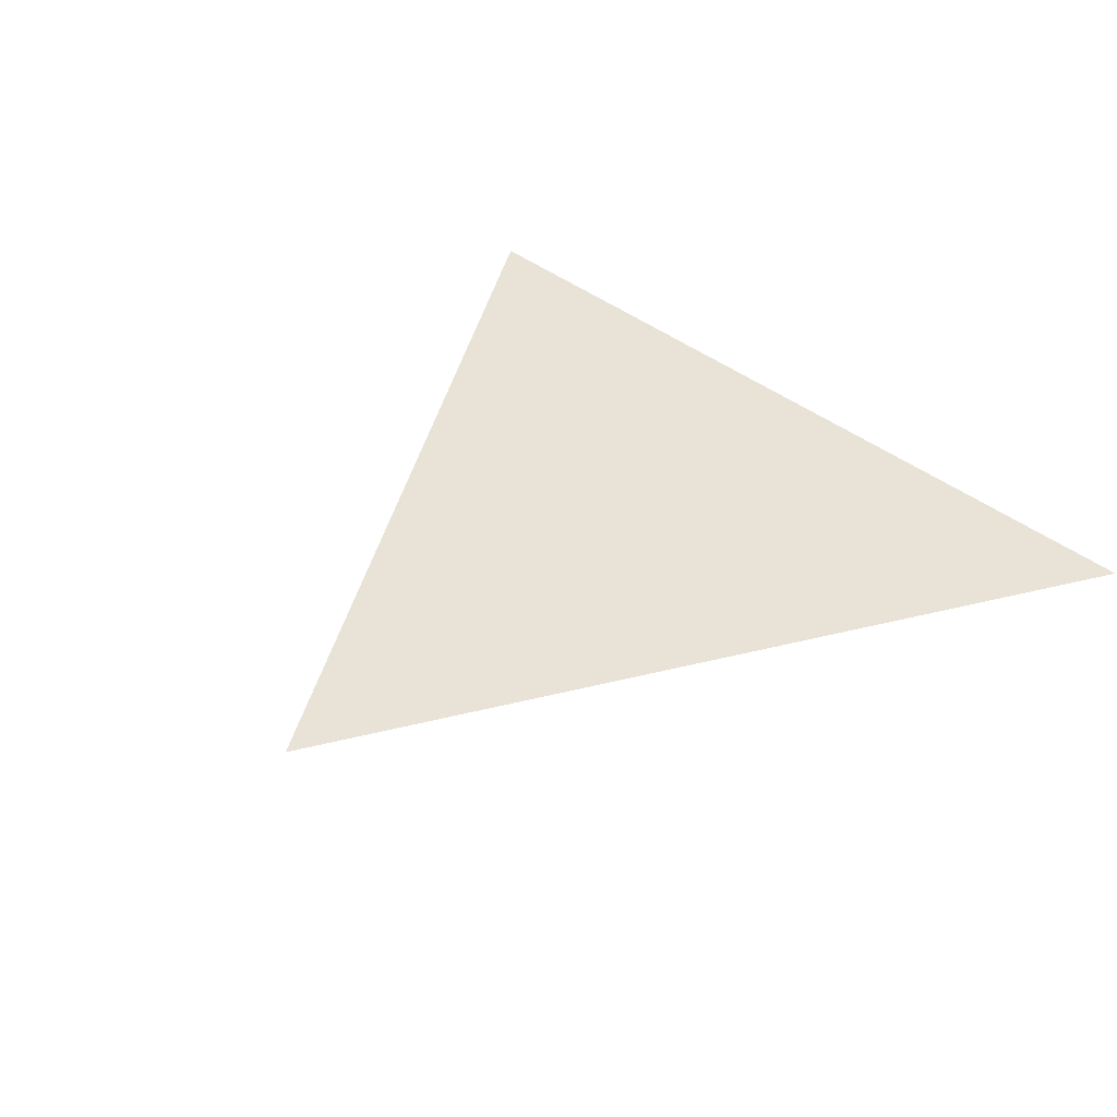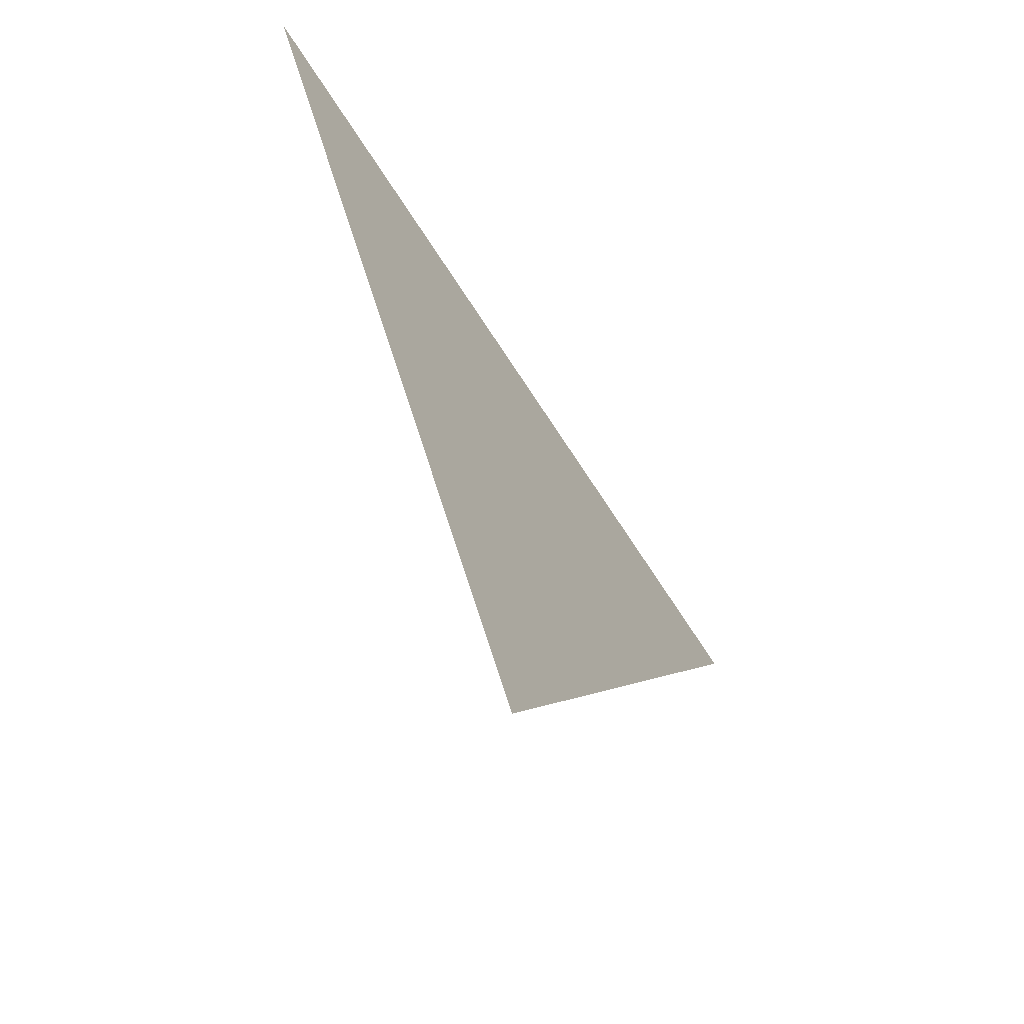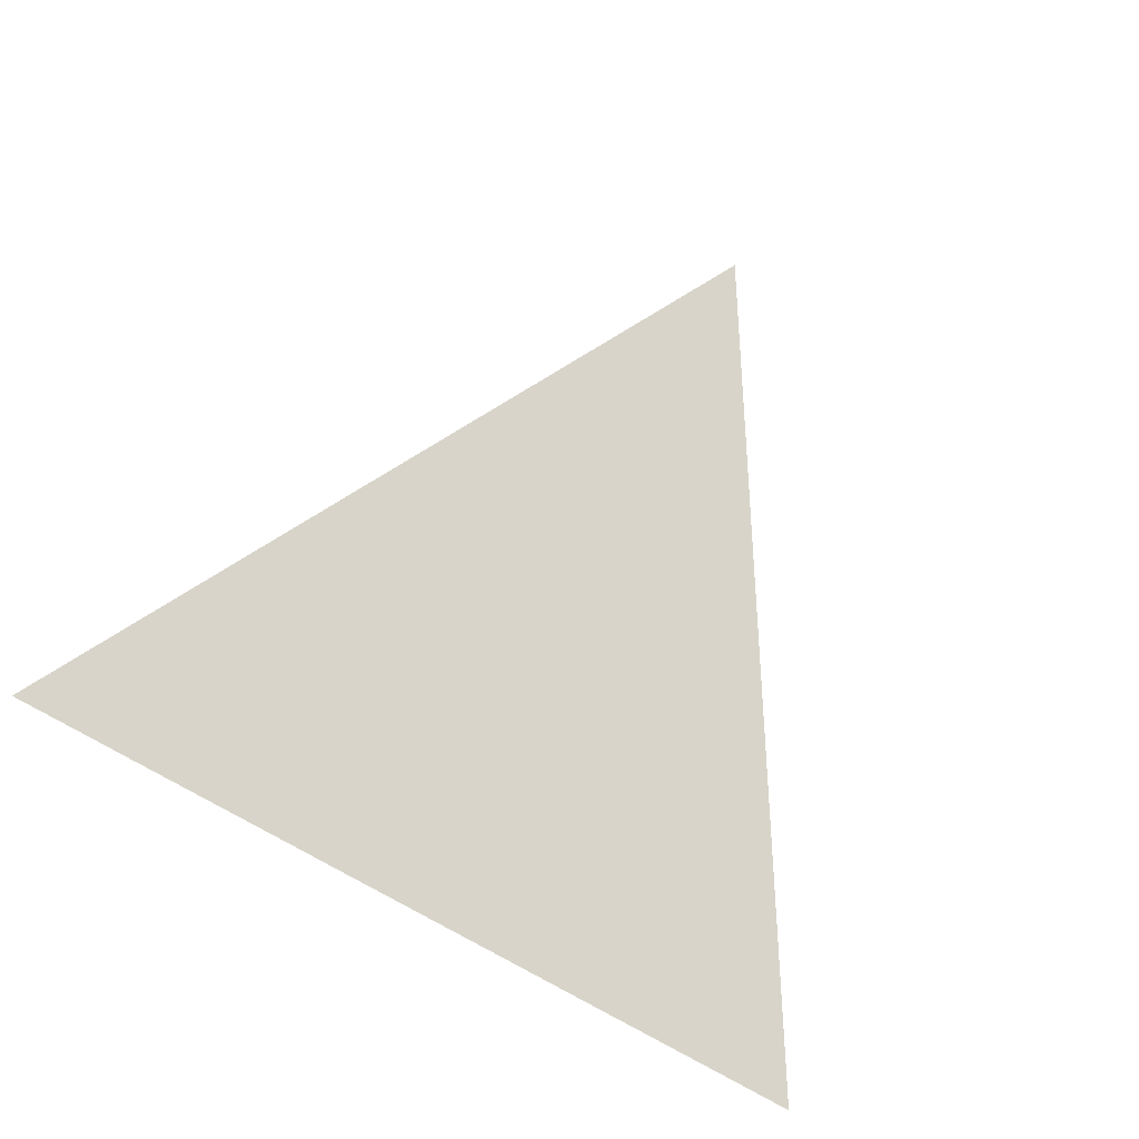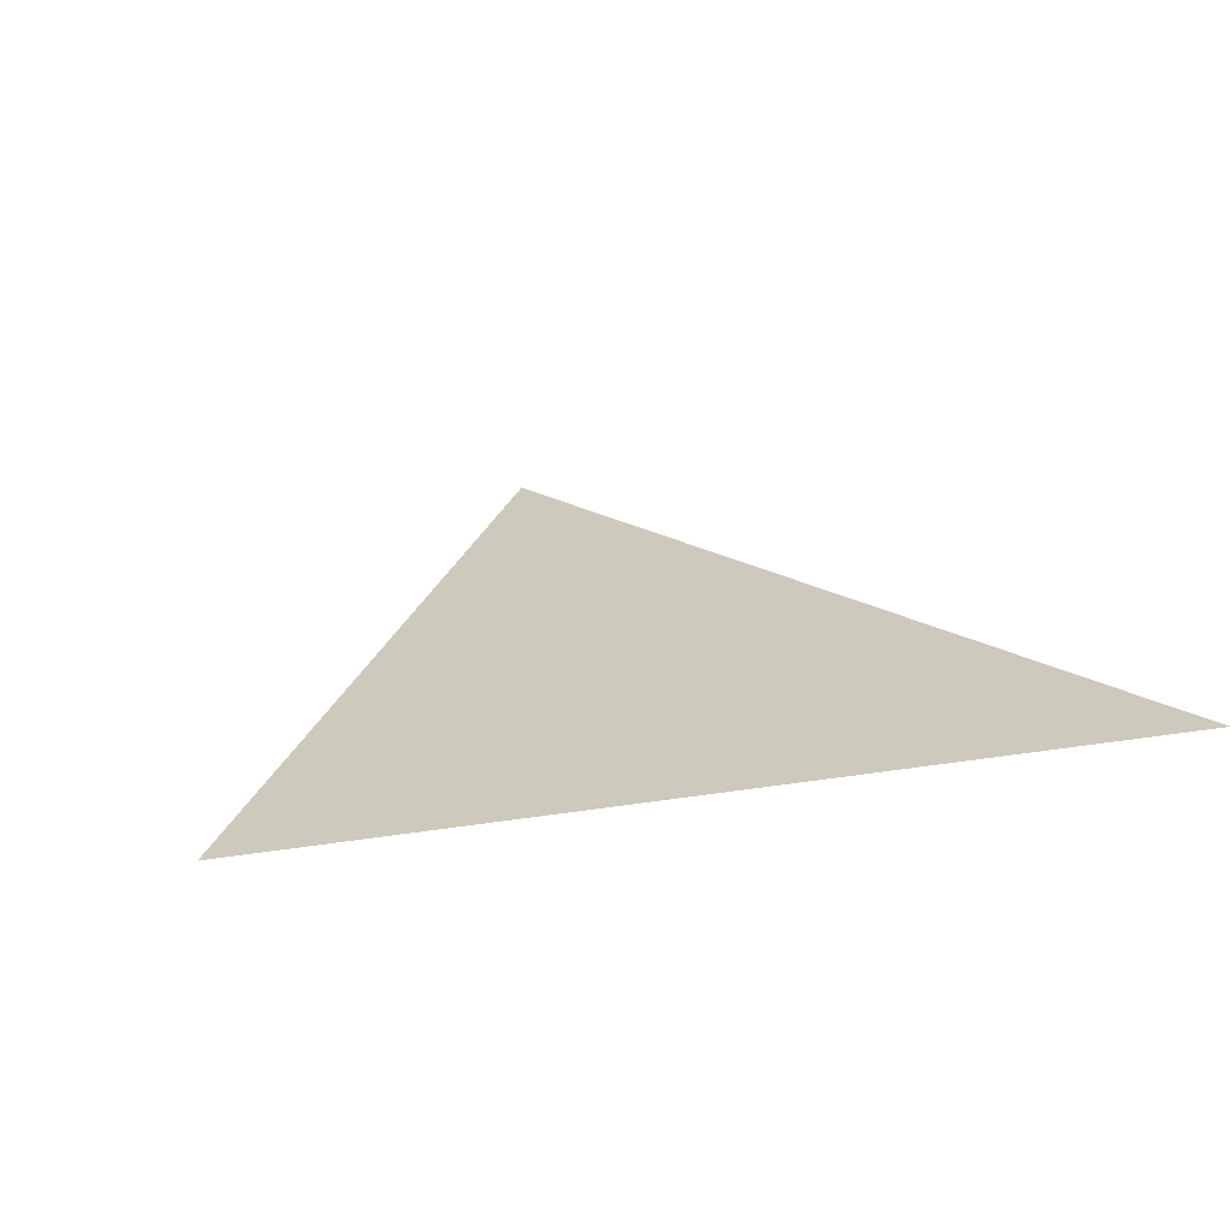
<metadata>
{"format":"obj","ext":"obj","renderer":"f3d","projection":"perspective","resolution":1024,"background":"white","views":[{"elev":41.8,"azim":-136.8,"up":"+Y"},{"elev":-64.9,"azim":122.2,"up":"+Z"},{"elev":75.2,"azim":27.7,"up":"+Y"},{"elev":22.6,"azim":-15.8,"up":"+Y"}]}
</metadata>
<code>
o Plane
v 0 0 -1
v -0.866 0 0.5
v 0.866 0 0.5
f 2 3 1

</code>
